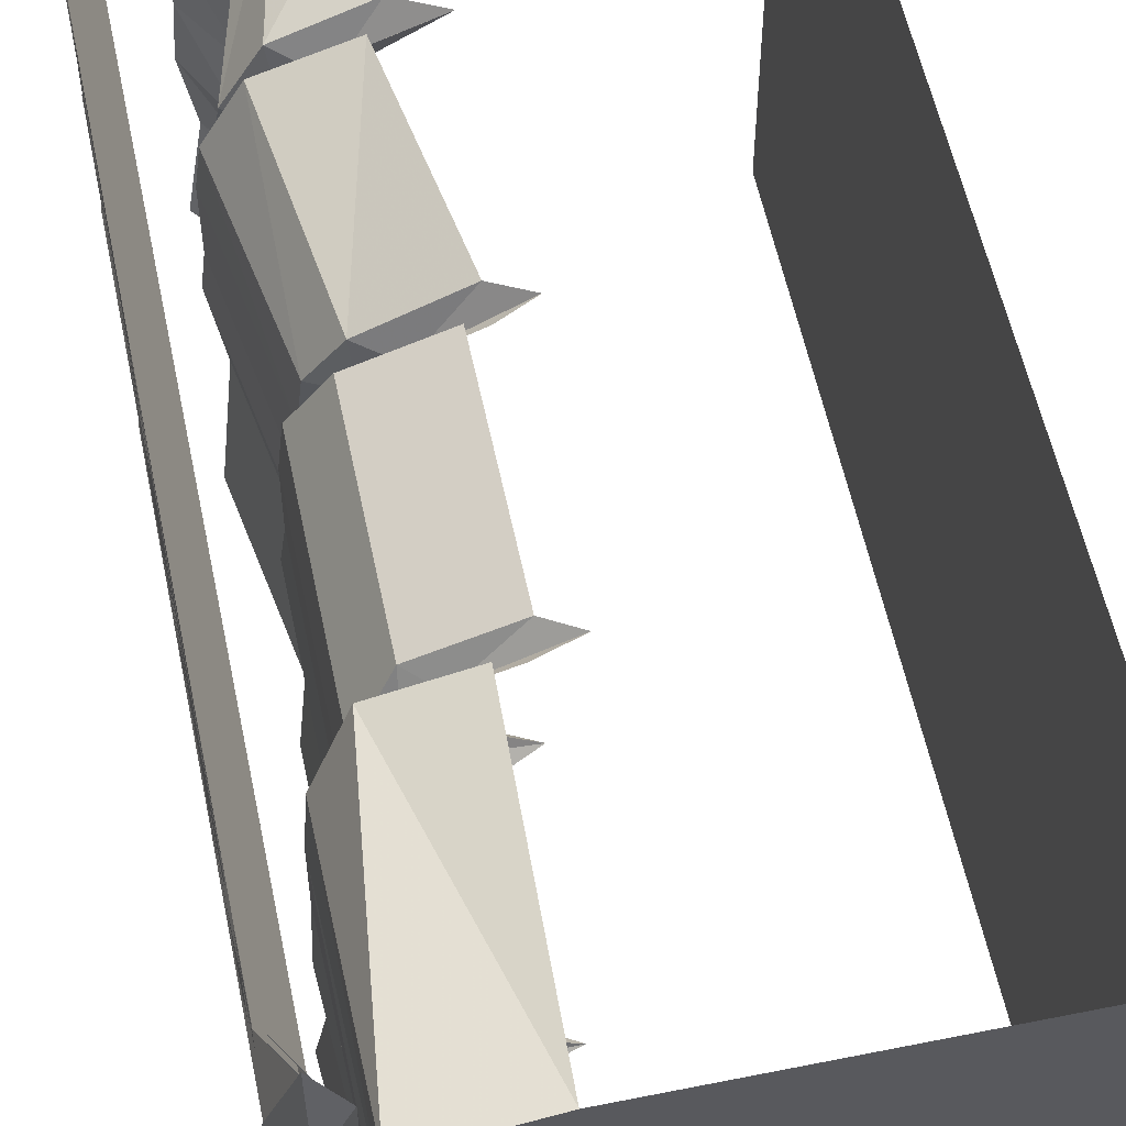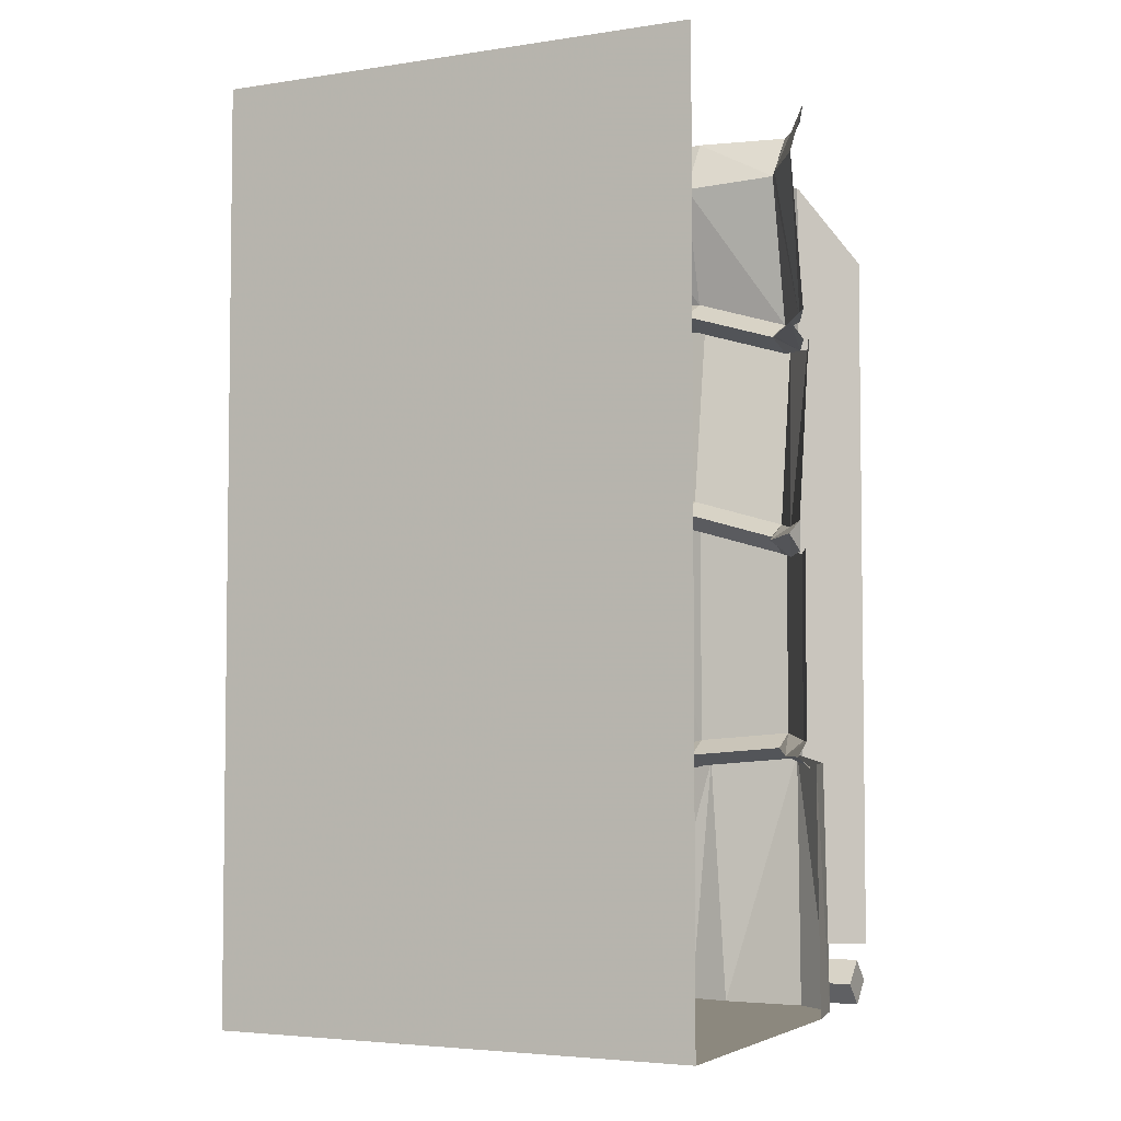
<metadata>
{"format":"obj","ext":"obj","renderer":"f3d","projection":"perspective","resolution":1024,"background":"white","views":[{"elev":57.1,"azim":-11.8,"up":"+Z"},{"elev":-4.3,"azim":116.0,"up":"+Y"}]}
</metadata>
<code>
v -0.2188 -0.8594 0.4219
v -0.0625 -0.8672 0.5
v -0.125 -0.4844 0.5
v -0.2734 -0.4766 0.4453
v -0.2734 -0.8438 0.3359
v -0.2109 -0.875 0.3359
v -0.1562 -0.8906 0.3984
v 0 -0.8984 0.5
v -0.2188 -0.9219 0.4219
v -0.0625 -0.9297 0.5
v -0.3359 -0.4766 0.3359
v -0.2812 -0.8125 0.2031
v -0.2188 -0.8438 0.2031
v -0.2812 -0.875 0.2031
v -0.2734 -0.9062 0.3359
v -0.2812 -0.8047 0.0625
v -0.3438 -0.4297 0.2031
v -0.3438 -0.4219 0.0625
v -0.2891 -0.7812 -0.03906
v -0.2266 -0.8125 -0.03906
v -0.2188 -0.8359 0.0625
v -0.2812 -0.8672 0.0625
v -0.3516 -0.3984 -0.03906
v -0.2656 -0.7969 -0.1875
v -0.2031 -0.8281 -0.1875
v -0.2656 -0.8594 -0.1875
v -0.2891 -0.8438 -0.03906
v -0.3281 -0.4141 -0.1875
v -0.2969 -0.8516 -0.375
v -0.2344 -0.8828 -0.375
v -0.2969 -0.9141 -0.375
v -0.3594 -0.4688 -0.375
v -0.2031 -0.8672 -0.4297
v -0.1406 -0.8984 -0.4062
v -0.2031 -0.9297 -0.4297
v -0.2578 -0.4844 -0.4531
v -0.125 -0.4844 -0.5
v -0.0625 -0.8672 -0.5
v 0 -0.8984 -0.5
v -0.0625 -0.9297 -0.5
v -0.2422 -0.4219 0.4375
v -0.09375 -0.4297 0.5
v -0.02344 -0.1172 0.5
v -0.1797 -0.1094 0.4062
v -0.3047 -0.4219 0.3359
v -0.2266 -0.4609 0.3359
v -0.1719 -0.4609 0.4062
v -0.01562 -0.4688 0.5
v -0.2422 -0.4844 0.4375
v -0.09375 -0.4922 0.5
v -0.2344 -0.1406 0.3359
v -0.3125 -0.375 0.2031
v -0.2344 -0.4141 0.2031
v -0.3125 -0.4375 0.2031
v -0.3047 -0.4844 0.3359
v -0.3125 -0.3672 0.0625
v -0.2422 -0.1328 0.2031
v -0.2422 -0.125 0.0625
v -0.3203 -0.3438 -0.03906
v -0.2422 -0.3828 -0.03906
v -0.2344 -0.4062 0.0625
v -0.3125 -0.4297 0.0625
v -0.25 -0.1484 -0.04688
v -0.2969 -0.3594 -0.1875
v -0.2188 -0.3984 -0.1875
v -0.2969 -0.4219 -0.1875
v -0.3203 -0.4062 -0.03906
v -0.2266 -0.1172 -0.1875
v -0.3281 -0.4141 -0.375
v -0.25 -0.4531 -0.375
v -0.3281 -0.4766 -0.375
v -0.2578 -0.1016 -0.375
v -0.2266 -0.4297 -0.4453
v -0.1562 -0.4688 -0.4141
v -0.2266 -0.4922 -0.4453
v -0.1641 -0.1172 -0.4141
v -0.02344 -0.1172 -0.5
v -0.09375 -0.4297 -0.5
v -0.01562 -0.4688 -0.5
v -0.09375 -0.4922 -0.5
v -0.3125 0 0.3359
v -0.3203 0 0.2031
v -0.3203 0 0.0625
v -0.3281 0 -0.04688
v -0.3047 0 -0.1875
v -0.3359 0 -0.375
v -0.2344 0 -0.4453
v -0.1016 0 -0.5
v -0.1016 0 0.5
v -0.25 0 0.4375
v 0.5 -1.875 0.5
v 0.5 -1.875 -0.5
v 0.5 0 -0.5
v 0.5 0 0.5
v -0.1641 -1.875 0.5
v -0.1484 -1.359 0.5
v -0.2969 -1.352 0.4531
v -0.3594 -1.875 0.4688
v -0.007812 -1.875 0.2734
v 0.01562 -1.875 0.5
v 0.1641 -1.875 0.2578
v 0.1953 -1.875 0.5
v 0.3359 -1.875 0.2578
v 0.3672 -1.875 0.5
v 0.3125 -1.875 0
v 0.3125 -1.875 -0.25
v 0.3672 -1.875 -0.5
v 0.1406 -1.875 -0.25
v 0.1953 -1.875 -0.5
v -0.07031 -1.875 -0.1875
v -0.05469 -1.875 -0.3906
v 0.01562 -1.875 -0.5
v -0.1641 -1.875 -0.5
v -0.2891 -1.875 -0.4766
v -0.1484 -1.359 -0.5
v -0.2812 -1.359 -0.4688
v -0.3828 -1.344 -0.375
v -0.3516 -1.875 -0.3906
v -0.3516 -1.875 -0.2188
v -0.3516 -1.359 -0.1875
v -0.3672 -1.875 -0.1328
v -0.3516 -1.875 -0.03906
v -0.375 -1.391 -0.04688
v -0.3672 -1.367 0.0625
v -0.3594 -1.875 0.07031
v -0.3672 -1.375 0.2031
v -0.3438 -1.875 0.1875
v -0.3594 -1.875 0.2969
v -0.3594 -1.383 0.3359
v -0.2422 -1.305 0.4375
v -0.09375 -1.312 0.5
v -0.09375 -0.9219 0.5
v -0.2422 -0.9141 0.4375
v -0.3047 -1.336 0.3359
v -0.25 -1.367 0.3359
v -0.1953 -1.336 0.4141
v -0.03906 -1.344 0.5
v -0.2578 -1.359 0.4375
v -0.1094 -1.367 0.5
v -0.3047 -0.8984 0.3359
v -0.3125 -1.328 0.2031
v -0.2578 -1.359 0.2031
v -0.3281 -1.383 0.2031
v -0.3203 -1.391 0.3359
v -0.3125 -1.32 0.0625
v -0.3125 -0.8672 0.2031
v -0.3125 -0.8594 0.0625
v -0.3203 -1.344 -0.04688
v -0.2656 -1.375 -0.04688
v -0.2578 -1.352 0.0625
v -0.3281 -1.375 0.0625
v -0.3203 -0.8359 -0.03906
v -0.2969 -1.312 -0.1875
v -0.2422 -1.344 -0.1875
v -0.3125 -1.367 -0.1875
v -0.3359 -1.398 -0.04688
v -0.2969 -0.8516 -0.1875
v -0.3281 -1.297 -0.375
v -0.2734 -1.328 -0.375
v -0.3438 -1.352 -0.375
v -0.3281 -0.9062 -0.375
v -0.2266 -1.312 -0.4453
v -0.1797 -1.344 -0.4219
v -0.2422 -1.367 -0.4531
v -0.2266 -0.9219 -0.4453
v -0.09375 -0.9219 -0.5
v -0.09375 -1.312 -0.5
v -0.03906 -1.344 -0.5
v -0.1094 -1.367 -0.5
v -0.02344 -1.875 0.03906
v 0.1406 -1.875 0
v -0.4609 -0.6797 0.1016
v -0.4609 -0.7188 0.1797
v -0.4609 -0.6641 0.2422
v -0.4609 -0.6328 0.1172
v -0.4609 -0.625 0.1641
v -0.4609 -0.6328 0.2266
v -0.4609 -0.6094 0.2031
v -0.4609 -0.5391 0.1953
v -0.4609 -0.5703 0.2266
v -0.4609 -0.5391 0.2578
v -0.4609 -0.4609 0.1875
v -0.4609 -0.4531 0.2812
v -0.4609 -0.4219 0.2188
v -0.4609 -0.4062 0.2578
v -0.4609 -0.5469 0.07812
v -0.4609 -0.5547 0.125
v -0.4609 -0.5078 0.125
v -0.4609 -0.5 0.07812
v -0.4609 -0.3594 0.1484
v -0.4609 -0.3672 0.1094
v -0.4609 -0.4062 0.1406
v -0.4609 -0.3203 0.1016
v -0.4609 -0.3203 0.05469
v -0.4609 -0.2031 0.05469
v -0.4609 -0.2188 0.125
v -0.4609 -0.1719 0.1094
v -0.4609 -0.3047 0.125
v -0.4609 -0.3281 0.1484
v -0.4609 -0.2031 0.1797
v -0.4609 -0.3047 0.2188
v -0.4609 -0.2344 0.25
v -0.4609 -0.2188 0.2812
v -0.4609 -0.3203 0.25
v -0.4609 -0.2812 0.3047
v -0.4609 -0.2344 0.3516
v -0.4609 -0.2812 0.3594
v -0.4609 -0.2578 0.3906
v -0.4609 -0.2656 0.3906
v -0.4609 -0.2891 0.3281
v -0.4609 -1.109 -0.3359
v -0.4609 -1.148 -0.3594
v -0.4609 -1.172 -0.3047
v -0.4609 -1.18 -0.3594
v -0.4609 -1.211 -0.3125
v -0.4609 -1.219 -0.3828
v -0.4609 -1.172 -0.3984
v -0.4609 -1.117 -0.3828
v -0.4609 -0.4531 -0.07812
v -0.4609 -0.4297 -0.1172
v -0.4609 -0.4609 -0.1406
v -0.4609 -0.4609 -0.0625
v -0.4609 -0.5 -0.0625
v -0.4609 -0.5 -0.2344
v -0.4609 -0.5469 -0.04688
v -0.4609 -0.5 -0.01562
v -0.4609 -0.4922 -0.03906
v -0.4609 -0.4297 -0.09375
v -0.4609 -0.4609 -0.2109
v -0.4609 -0.6875 -0.1953
v -0.4609 -0.6953 -0.1641
v -0.4609 -0.7812 -0.1797
v -0.4609 -0.8281 -0.1328
v -0.4609 -0.8281 -0.07812
v -0.4609 -0.5625 0.007812
v -0.4609 -0.875 -0.03906
v -0.4609 -0.6016 0.007812
v -0.4609 -0.875 0.007812
v -0.4609 -0.6875 0.03125
v -0.4609 -0.8906 0.07812
v -0.4609 -0.7812 0.09375
v -0.4609 -0.8438 0.2109
v -0.4609 -0.7891 0.1953
v -0.4609 -0.7578 0.2656
v -0.4609 -0.8125 0.4375
v -0.4609 -0.5547 0.3672
v -0.4609 -0.9141 0.5
v -0.4609 -0.375 0.5
v -0.4609 -0.4531 0.3906
v -0.4609 -0.4766 0.3594
v -0.4609 -0.4453 0.3672
v -0.4609 -0.5312 -0.01562
v -0.4609 -0.5234 -0.2812
v -0.4609 -0.6016 -0.2891
v -0.4609 -0.6328 -0.3281
v -0.4609 -0.6953 -0.2812
v -0.4609 -0.7266 -0.3438
v -0.4609 -0.7656 -0.2891
v -0.4609 -0.7656 -0.3281
v -0.4609 -0.8125 -0.2422
v -0.4609 -0.8125 -0.3359
v -0.4609 -0.8438 -0.3047
v -0.4609 -0.8359 -0.2344
v -0.4609 -0.8203 -0.2031
v -0.4609 -0.9062 -0.1641
v -0.4609 -0.8828 -0.1328
v -0.4609 -0.9375 -0.1172
v -0.4609 -0.9297 -0.0625
v -0.4609 -0.9766 -0.07031
v -0.4609 -0.9531 -0.1406
v -0.4609 -1.039 -0.1719
v -0.4609 -1.023 -0.08594
v -0.4609 -1.133 -0.1562
v -0.4609 -1.047 -0.0625
v -0.4609 -1.164 -0.07031
v -0.4609 -1.047 0.03125
v -0.4609 -1 0
v -0.4609 -1 -0.05469
v -0.4609 -0.9531 0.03125
v -0.4609 -0.9531 -0.02344
v -0.4609 -0.9531 -0.03906
v -0.4609 -0.9766 -0.0625
v -0.4609 -1.133 -0.2266
v -0.4609 -1.102 -0.2578
v -0.4609 -1.039 -0.2422
v -0.4609 -1.234 -0.1328
v -0.4609 -1.234 -0.1094
v -0.4609 -1.352 -0.0625
v -0.4609 -1.32 -0.1406
v -0.4609 -1.414 -0.08594
v -0.4609 -1.43 -0.02344
v -0.4609 -1.312 -0.01562
v -0.4609 -1.484 0.01562
v -0.4609 -1.438 0.1016
v -0.4609 -1.539 0.25
v -0.4609 -1.242 0.1016
v -0.4609 -1.219 0.1953
v -0.4609 -1.023 0.07812
v -0.4609 -1.195 0.2188
v -0.4609 -0.9766 0.1406
v -0.4609 -1.164 0.2734
v -0.4609 -0.8828 0.2812
v -0.4609 -0.9141 0.1484
v -0.4609 -1.367 0.1484
v -0.4609 -1.258 0.05469
v -0.4609 -1.266 0.2266
v -0.4609 -1.453 0.2969
v -0.4609 -1.266 0.2578
v -0.4609 -1.195 0.2422
v -0.4609 -0.9219 0.007812
v -0.4609 -0.9297 0.07031
v -0.4609 -0.375 0.3906
v -0.4609 -0.2031 0.5
v -0.4609 -0.1406 0.5
v -0.4609 -0.2109 0.4844
v -0.4609 -0.2812 0.4844
v -0.4609 -0.2891 0.5
v -0.4609 -0.1484 0.4688
v -0.4609 -1.078 0.3906
v -0.4609 -0.9688 0.5
v -0.4609 -0.9375 0.4609
v -0.4609 -1.25 0.5
v -0.4609 -1.242 0.3672
v -0.4609 -1.461 0.3672
v -0.4609 -1.297 0.5
v -0.4609 -1.391 0.5
v -0.4609 -1.484 0.4141
v -0.4609 -1.469 0.5
v -0.4609 -1.523 0.3594
v -0.4609 -1.547 0.2891
v -0.4609 -1.602 0.3125
v -0.4609 -1.609 0.3438
v -0.4609 -1.656 0.3203
v -0.4609 -1.656 0.3672
v -0.4609 -1.578 0.4141
v -0.4609 -1.547 0.3906
v -0.4609 -1.688 0.3516
v -0.4609 -1.68 0.3828
v -0.4609 -1.656 0.3906
v -0.4609 -1.633 0.4141
v -0.4609 -1.703 0.4375
v -0.4219 -1.727 0.125
v -0.4609 -1.727 0.25
v -0.4609 -0.1094 0.25
v -0.4219 -0.09375 0.1328
v -0.4609 -0.07812 0
v -0.4609 -1.727 0
v -0.4609 -1.75 0
v -0.4141 -1.75 0.1172
v -0.4453 -1.75 0.25
v -0.4219 -1.727 0.375
v -0.4219 -0.07031 0.375
v -0.4609 -1.727 0.5
v -0.4609 -0.07031 0.5
v -0.4062 -1.75 0.375
v -0.4453 -1.75 0.5
v -0.4609 -0.2656 -0.5
v -0.4609 -1.727 -0.5
v -0.4219 -1.727 -0.375
v -0.4219 -0.09375 -0.375
v -0.4609 -1.727 -0.25
v -0.4609 -0.07031 -0.25
v -0.4219 -1.727 -0.125
v -0.4219 -0.09375 -0.125
v -0.4609 -1.75 -0.5
v -0.4219 -1.75 -0.375
v -0.4609 -1.75 -0.25
v -0.4219 -1.75 -0.125
v -0.4219 -1.781 -0.2422
v -0.4219 -1.781 -0.1328
v -0.4609 -1.516 0.5
v -0.4609 -1.539 0.4453
v -0.4609 -1.539 0.5
v -0.4688 -1.828 0.5
v -0.4219 -1.781 -0.4922
v -0.4688 -1.828 -0.4922
v -0.4219 -1.875 -0.4922
v -0.4219 -1.875 0.5
v -0.375 -1.828 -0.4922
v -0.375 -1.828 0.5
v -0.4219 -1.781 0.5
v -0.4141 -0.09375 0.1328
v -0.4531 -0.1094 0.25
v -0.4531 -1.727 0.25
v -0.4141 -1.727 0.125
v -0.4531 -1.727 0
v -0.4531 -0.07812 0
v -0.4141 -1.727 -0.125
v -0.4141 -0.09375 -0.125
v -0.4531 -1.727 -0.25
v -0.4531 -0.07031 -0.25
v -0.4141 -1.727 -0.375
v -0.4141 -0.09375 -0.375
v -0.4531 -1.727 -0.5
v -0.4531 -0.2656 -0.5
v -0.4141 -0.07031 0.375
v -0.4141 -1.727 0.375
v -0.4531 -0.07031 0.5
v -0.4531 -1.727 0.5
v -0.4375 -1.75 0.25
v -0.4062 -1.75 0.1172
v -0.3984 -1.75 0.375
v -0.4375 -1.75 0.5
v -0.4141 -1.75 -0.375
v -0.4531 -1.75 -0.5
v -0.4531 -1.75 -0.25
v -0.4141 -1.75 -0.125
v -0.4531 -1.75 0
f 1 2 3
f 1 3 4
f 1 4 5
f 5 4 11
f 5 11 12
f 16 12 17
f 16 17 18
f 16 18 19
f 19 18 23
f 19 23 24
f 24 23 28
f 24 28 29
f 29 28 32
f 29 32 33
f 33 32 36
f 33 36 37
f 33 37 38
f 12 11 17
f 134 140 141
f 141 140 146
f 1 5 6
f 1 6 7
f 1 7 2
f 2 7 8
f 8 7 9
f 8 9 10
f 5 12 13
f 5 13 6
f 6 13 14
f 6 14 15
f 6 15 7
f 7 15 9
f 16 19 20
f 16 20 21
f 16 21 12
f 12 21 13
f 13 21 22
f 13 22 14
f 19 24 25
f 19 25 20
f 20 25 26
f 20 26 27
f 20 27 21
f 21 27 22
f 24 29 30
f 24 30 25
f 25 30 31
f 25 31 26
f 29 33 34
f 29 34 30
f 30 34 35
f 30 35 31
f 33 38 34
f 34 38 39
f 34 39 35
f 35 39 40
f 41 45 46
f 41 46 47
f 41 47 42
f 42 47 48
f 48 47 49
f 48 49 50
f 45 52 53
f 45 53 46
f 46 53 54
f 46 54 55
f 46 55 47
f 47 55 49
f 56 59 60
f 56 60 61
f 56 61 52
f 52 61 53
f 53 61 62
f 53 62 54
f 59 64 65
f 59 65 60
f 60 65 66
f 60 66 67
f 60 67 61
f 61 67 62
f 64 69 70
f 64 70 65
f 65 70 71
f 65 71 66
f 69 73 74
f 69 74 70
f 70 74 75
f 70 75 71
f 73 78 74
f 74 78 79
f 74 79 75
f 75 79 80
f 57 51 81
f 57 81 82
f 57 82 58
f 58 82 83
f 58 83 63
f 63 83 84
f 63 84 68
f 68 84 85
f 68 85 72
f 72 85 86
f 72 86 76
f 76 86 87
f 76 87 88
f 76 88 77
f 44 43 89
f 44 89 90
f 44 90 51
f 51 90 81
f 95 98 99
f 95 99 100
f 112 111 113
f 113 111 114
f 130 134 135
f 130 135 136
f 130 136 131
f 131 136 137
f 137 136 138
f 137 138 139
f 134 141 142
f 134 142 135
f 135 142 143
f 135 143 144
f 135 144 136
f 136 144 138
f 145 148 149
f 145 149 150
f 145 150 141
f 141 150 142
f 142 150 151
f 142 151 143
f 148 153 154
f 148 154 149
f 149 154 155
f 149 155 156
f 149 156 150
f 150 156 151
f 153 158 159
f 153 159 154
f 154 159 160
f 154 160 155
f 158 162 163
f 158 163 159
f 159 163 164
f 159 164 160
f 162 167 163
f 163 167 168
f 163 168 164
f 164 168 169
f 98 128 99
f 99 128 127
f 99 127 170
f 127 125 170
f 170 125 122
f 170 122 110
f 122 121 110
f 110 121 119
f 110 119 118
f 110 118 111
f 111 118 114
f 41 42 43
f 41 43 44
f 41 44 45
f 45 44 51
f 45 51 52
f 56 52 57
f 56 57 58
f 56 58 59
f 59 58 63
f 59 63 64
f 64 63 68
f 64 68 69
f 69 68 72
f 69 72 73
f 73 72 76
f 73 76 77
f 73 77 78
f 52 51 57
f 91 92 93
f 91 93 94
f 172 173 174
f 172 174 175
f 175 174 176
f 176 174 177
f 176 177 178
f 179 180 181
f 179 181 182
f 182 181 183
f 182 183 184
f 184 183 185
f 186 187 188
f 186 188 189
f 190 191 192
f 191 190 193
f 191 193 194
f 194 193 195
f 195 193 196
f 195 196 197
f 193 198 196
f 196 198 199
f 196 199 200
f 200 199 201
f 200 201 202
f 202 201 203
f 203 201 204
f 203 204 205
f 203 205 206
f 206 205 207
f 206 207 208
f 208 207 209
f 205 210 207
f 211 212 213
f 213 212 214
f 213 214 215
f 215 214 216
f 216 214 217
f 211 218 212
f 219 220 221
f 219 221 222
f 222 221 223
f 223 221 224
f 223 224 225
f 223 225 226
f 223 226 227
f 219 228 220
f 221 229 224
f 224 230 225
f 225 230 231
f 225 231 232
f 225 232 233
f 225 233 234
f 225 234 235
f 235 234 236
f 235 236 237
f 237 236 238
f 237 238 239
f 239 238 240
f 239 240 241
f 241 240 242
f 241 242 243
f 243 242 244
f 244 242 245
f 244 245 246
f 246 245 247
f 246 247 248
f 246 248 249
f 246 249 250
f 250 249 251
f 225 252 226
f 230 253 254
f 230 254 255
f 230 255 256
f 256 255 257
f 256 257 258
f 258 257 259
f 258 259 260
f 260 259 261
f 260 261 262
f 260 262 263
f 260 263 264
f 264 263 265
f 264 265 266
f 264 266 233
f 264 233 232
f 230 224 253
f 267 266 265
f 266 267 268
f 268 267 269
f 269 267 270
f 269 270 271
f 269 271 272
f 272 271 273
f 272 273 274
f 274 273 275
f 274 275 276
f 274 276 277
f 274 277 278
f 278 277 279
f 278 279 280
f 278 280 281
f 278 281 282
f 271 283 273
f 283 271 284
f 284 271 285
f 273 286 275
f 275 286 287
f 275 287 288
f 288 287 289
f 288 289 290
f 288 290 291
f 288 291 292
f 292 291 293
f 292 293 294
f 294 293 295
f 275 296 276
f 276 296 297
f 276 297 298
f 298 297 299
f 298 299 300
f 300 299 301
f 300 301 302
f 300 302 303
f 303 302 242
f 303 242 240
f 304 297 296
f 304 296 305
f 304 306 297
f 306 304 307
f 306 307 308
f 308 307 301
f 308 301 309
f 309 301 299
f 240 238 310
f 240 310 311
f 311 310 280
f 311 280 279
f 248 312 249
f 313 314 315
f 313 315 316
f 313 316 317
f 314 318 315
f 319 320 321
f 320 319 322
f 322 319 323
f 322 323 324
f 322 324 325
f 326 327 328
f 329 330 331
f 329 331 332
f 332 331 333
f 332 333 334
f 332 334 335
f 332 335 336
f 334 333 337
f 334 337 338
f 335 334 339
f 335 339 340
f 340 339 341
f 371 372 373
f 95 96 97
f 95 97 98
f 113 114 115
f 115 114 116
f 116 114 117
f 117 114 118
f 117 118 119
f 117 119 120
f 120 119 121
f 120 121 122
f 120 122 123
f 123 122 124
f 124 122 125
f 124 125 126
f 126 125 127
f 126 127 128
f 126 128 129
f 129 128 98
f 129 98 97
f 130 131 132
f 130 132 133
f 130 133 134
f 134 133 140
f 145 141 146
f 145 146 147
f 145 147 148
f 148 147 152
f 148 152 153
f 153 152 157
f 153 157 158
f 158 157 161
f 158 161 162
f 162 161 165
f 162 165 166
f 162 166 167
f 100 99 101
f 100 101 102
f 109 108 110
f 109 110 111
f 109 111 112
f 99 170 171
f 99 171 101
f 170 110 108
f 170 108 171
f 102 101 103
f 102 103 104
f 107 106 108
f 107 108 109
f 101 171 105
f 101 105 103
f 171 108 106
f 171 106 105
f 104 103 91
f 91 103 105
f 91 105 92
f 92 105 106
f 92 106 107
f 342 343 344
f 342 344 345
f 352 351 353
f 352 353 354
f 360 359 361
f 360 361 362
f 364 363 347
f 364 347 346
f 382 383 384
f 382 384 385
f 387 386 388
f 387 388 389
f 391 390 392
f 391 392 393
f 398 399 397
f 398 397 396
f 342 345 346
f 342 346 347
f 343 351 344
f 344 351 352
f 357 358 359
f 357 359 360
f 362 361 363
f 362 363 364
f 382 385 386
f 382 386 387
f 389 388 390
f 389 390 391
f 393 392 394
f 393 394 395
f 396 397 384
f 396 384 383
f 342 347 348
f 342 348 349
f 343 350 351
f 351 350 355
f 359 358 365
f 359 365 366
f 361 367 363
f 363 367 368
f 400 384 402
f 402 384 397
f 404 405 394
f 404 394 392
f 406 390 407
f 407 390 388
f 408 386 401
f 401 386 385
f 342 349 343
f 343 349 350
f 351 355 353
f 353 355 356
f 359 366 361
f 361 366 367
f 363 368 347
f 347 368 348
f 400 401 385
f 400 385 384
f 402 397 403
f 403 397 399
f 404 392 406
f 406 392 390
f 407 388 408
f 408 388 386
f 368 367 369
f 368 369 370
f 374 375 376
f 378 377 379
f 378 379 380
f 380 379 381
f 381 379 375
f 381 375 374
f 374 376 377
f 374 377 378
f 377 376 375
f 377 375 379

</code>
